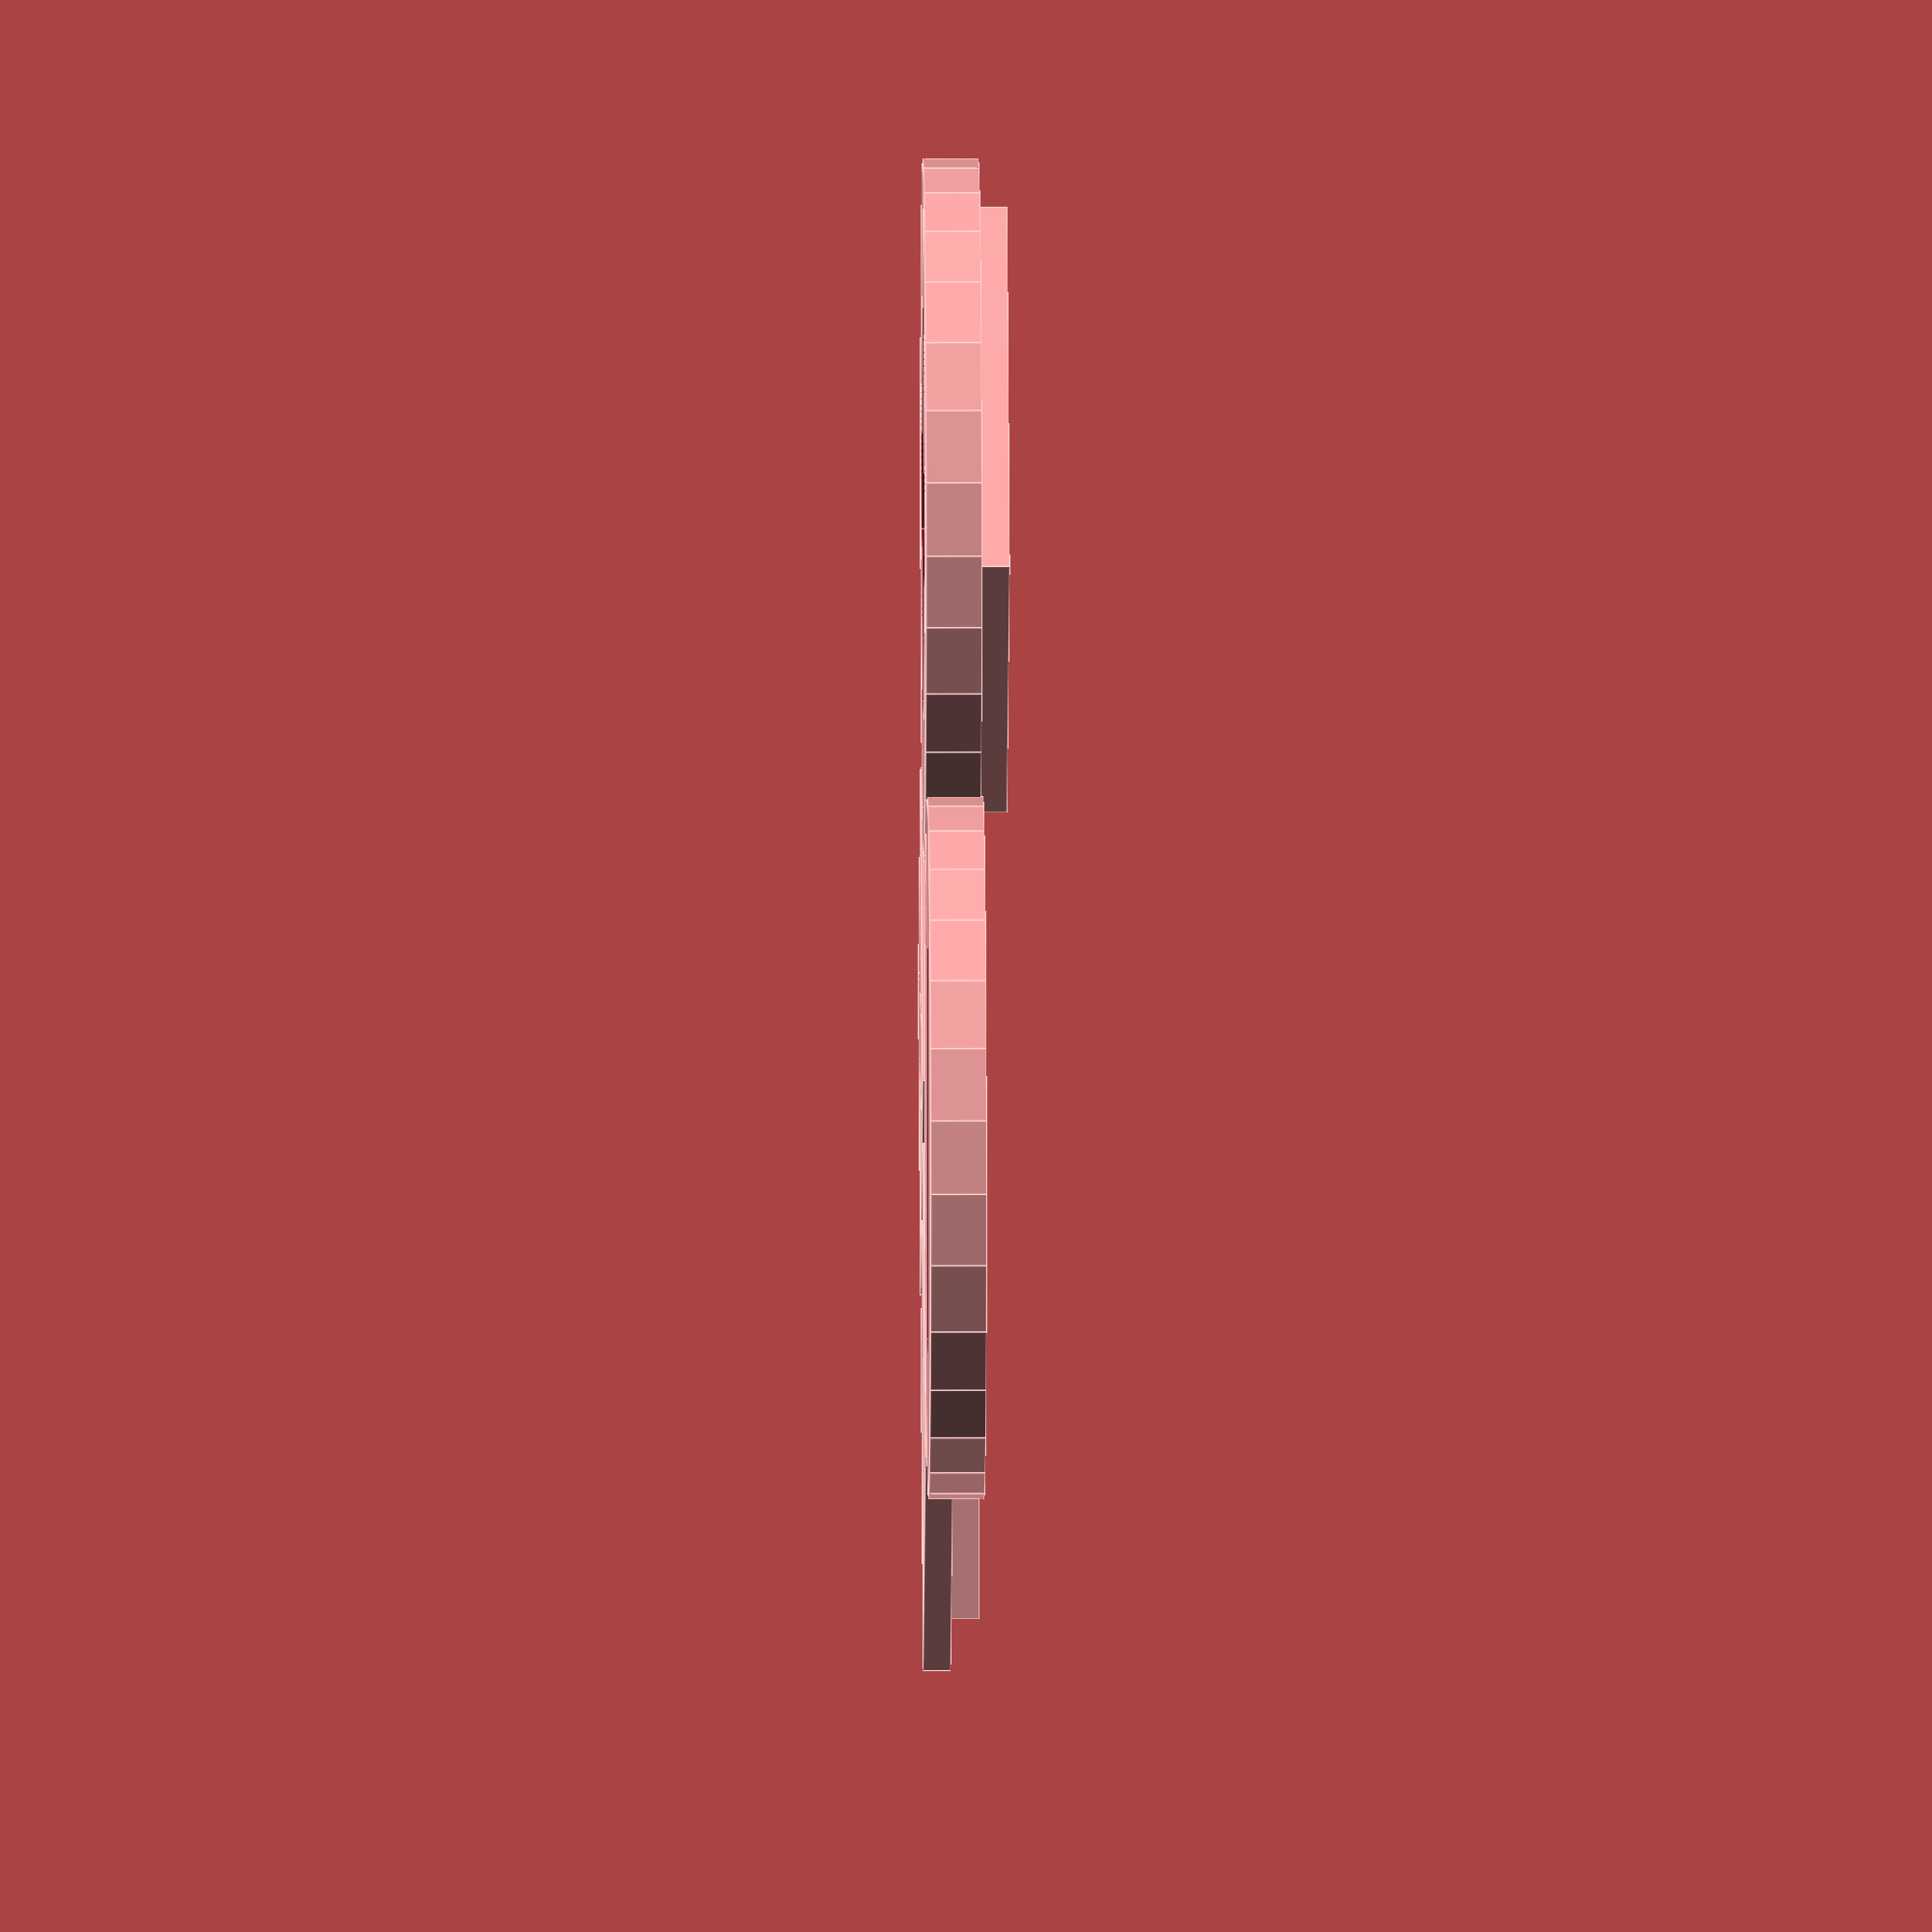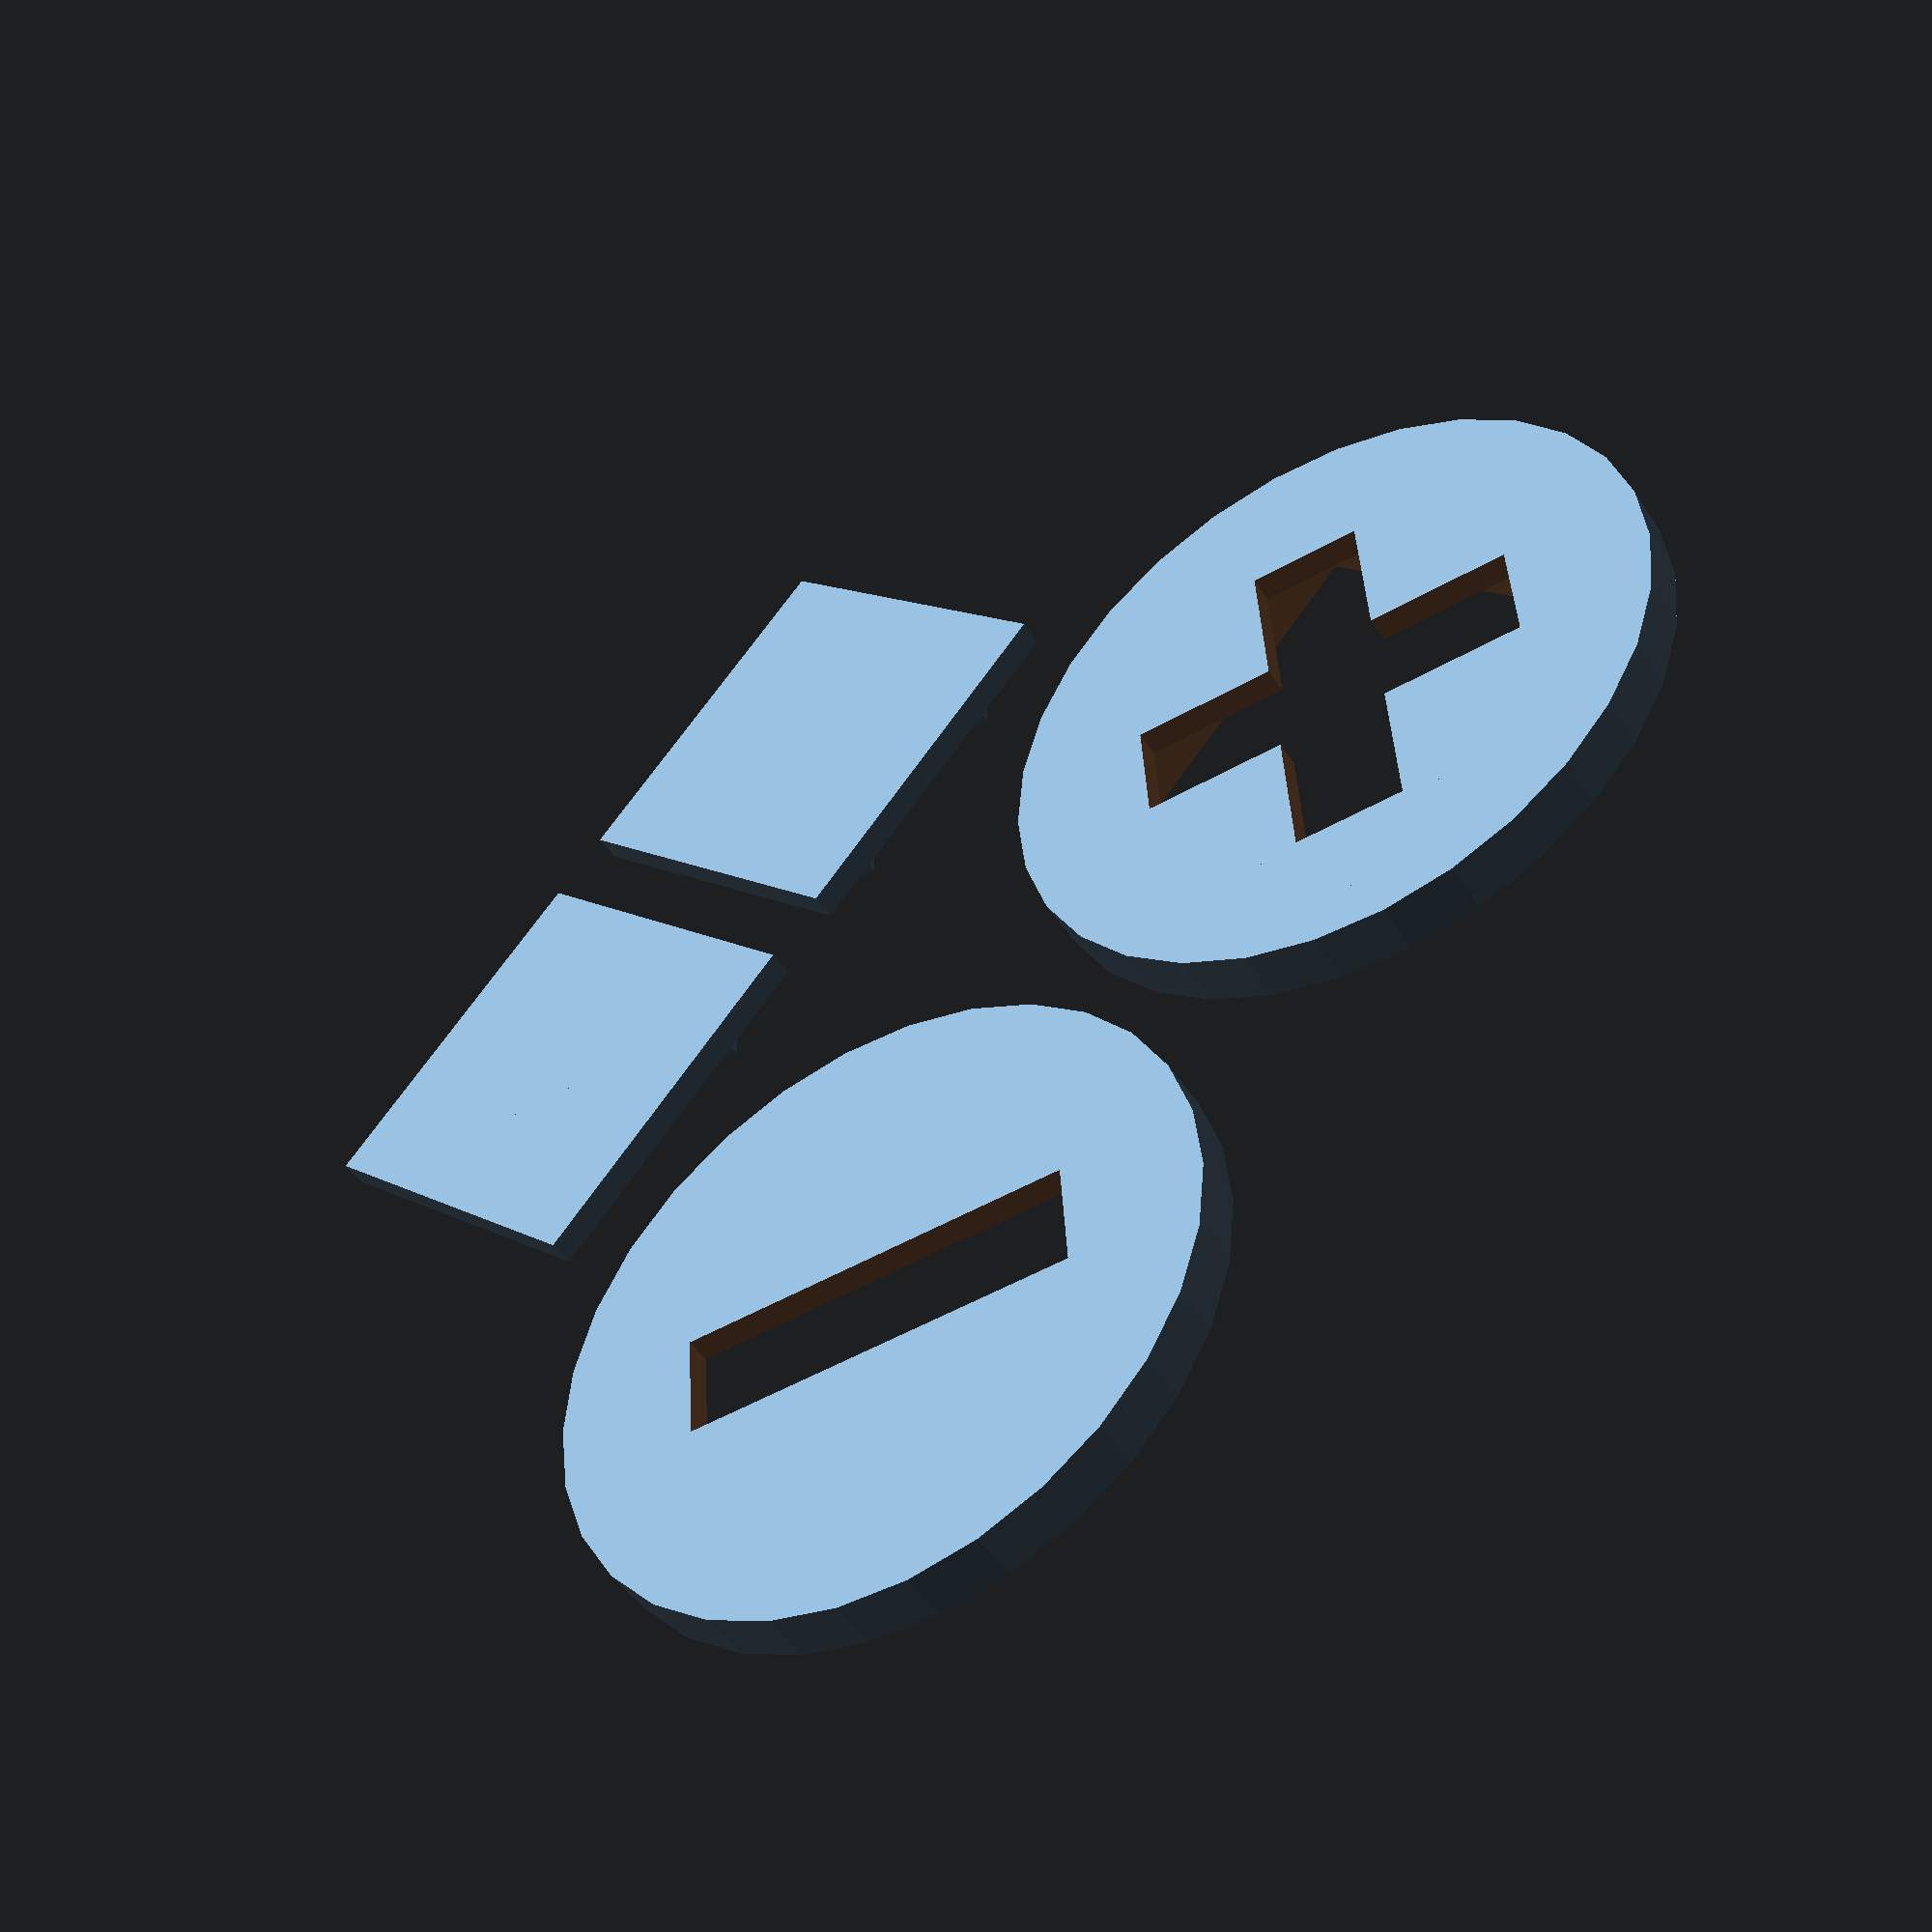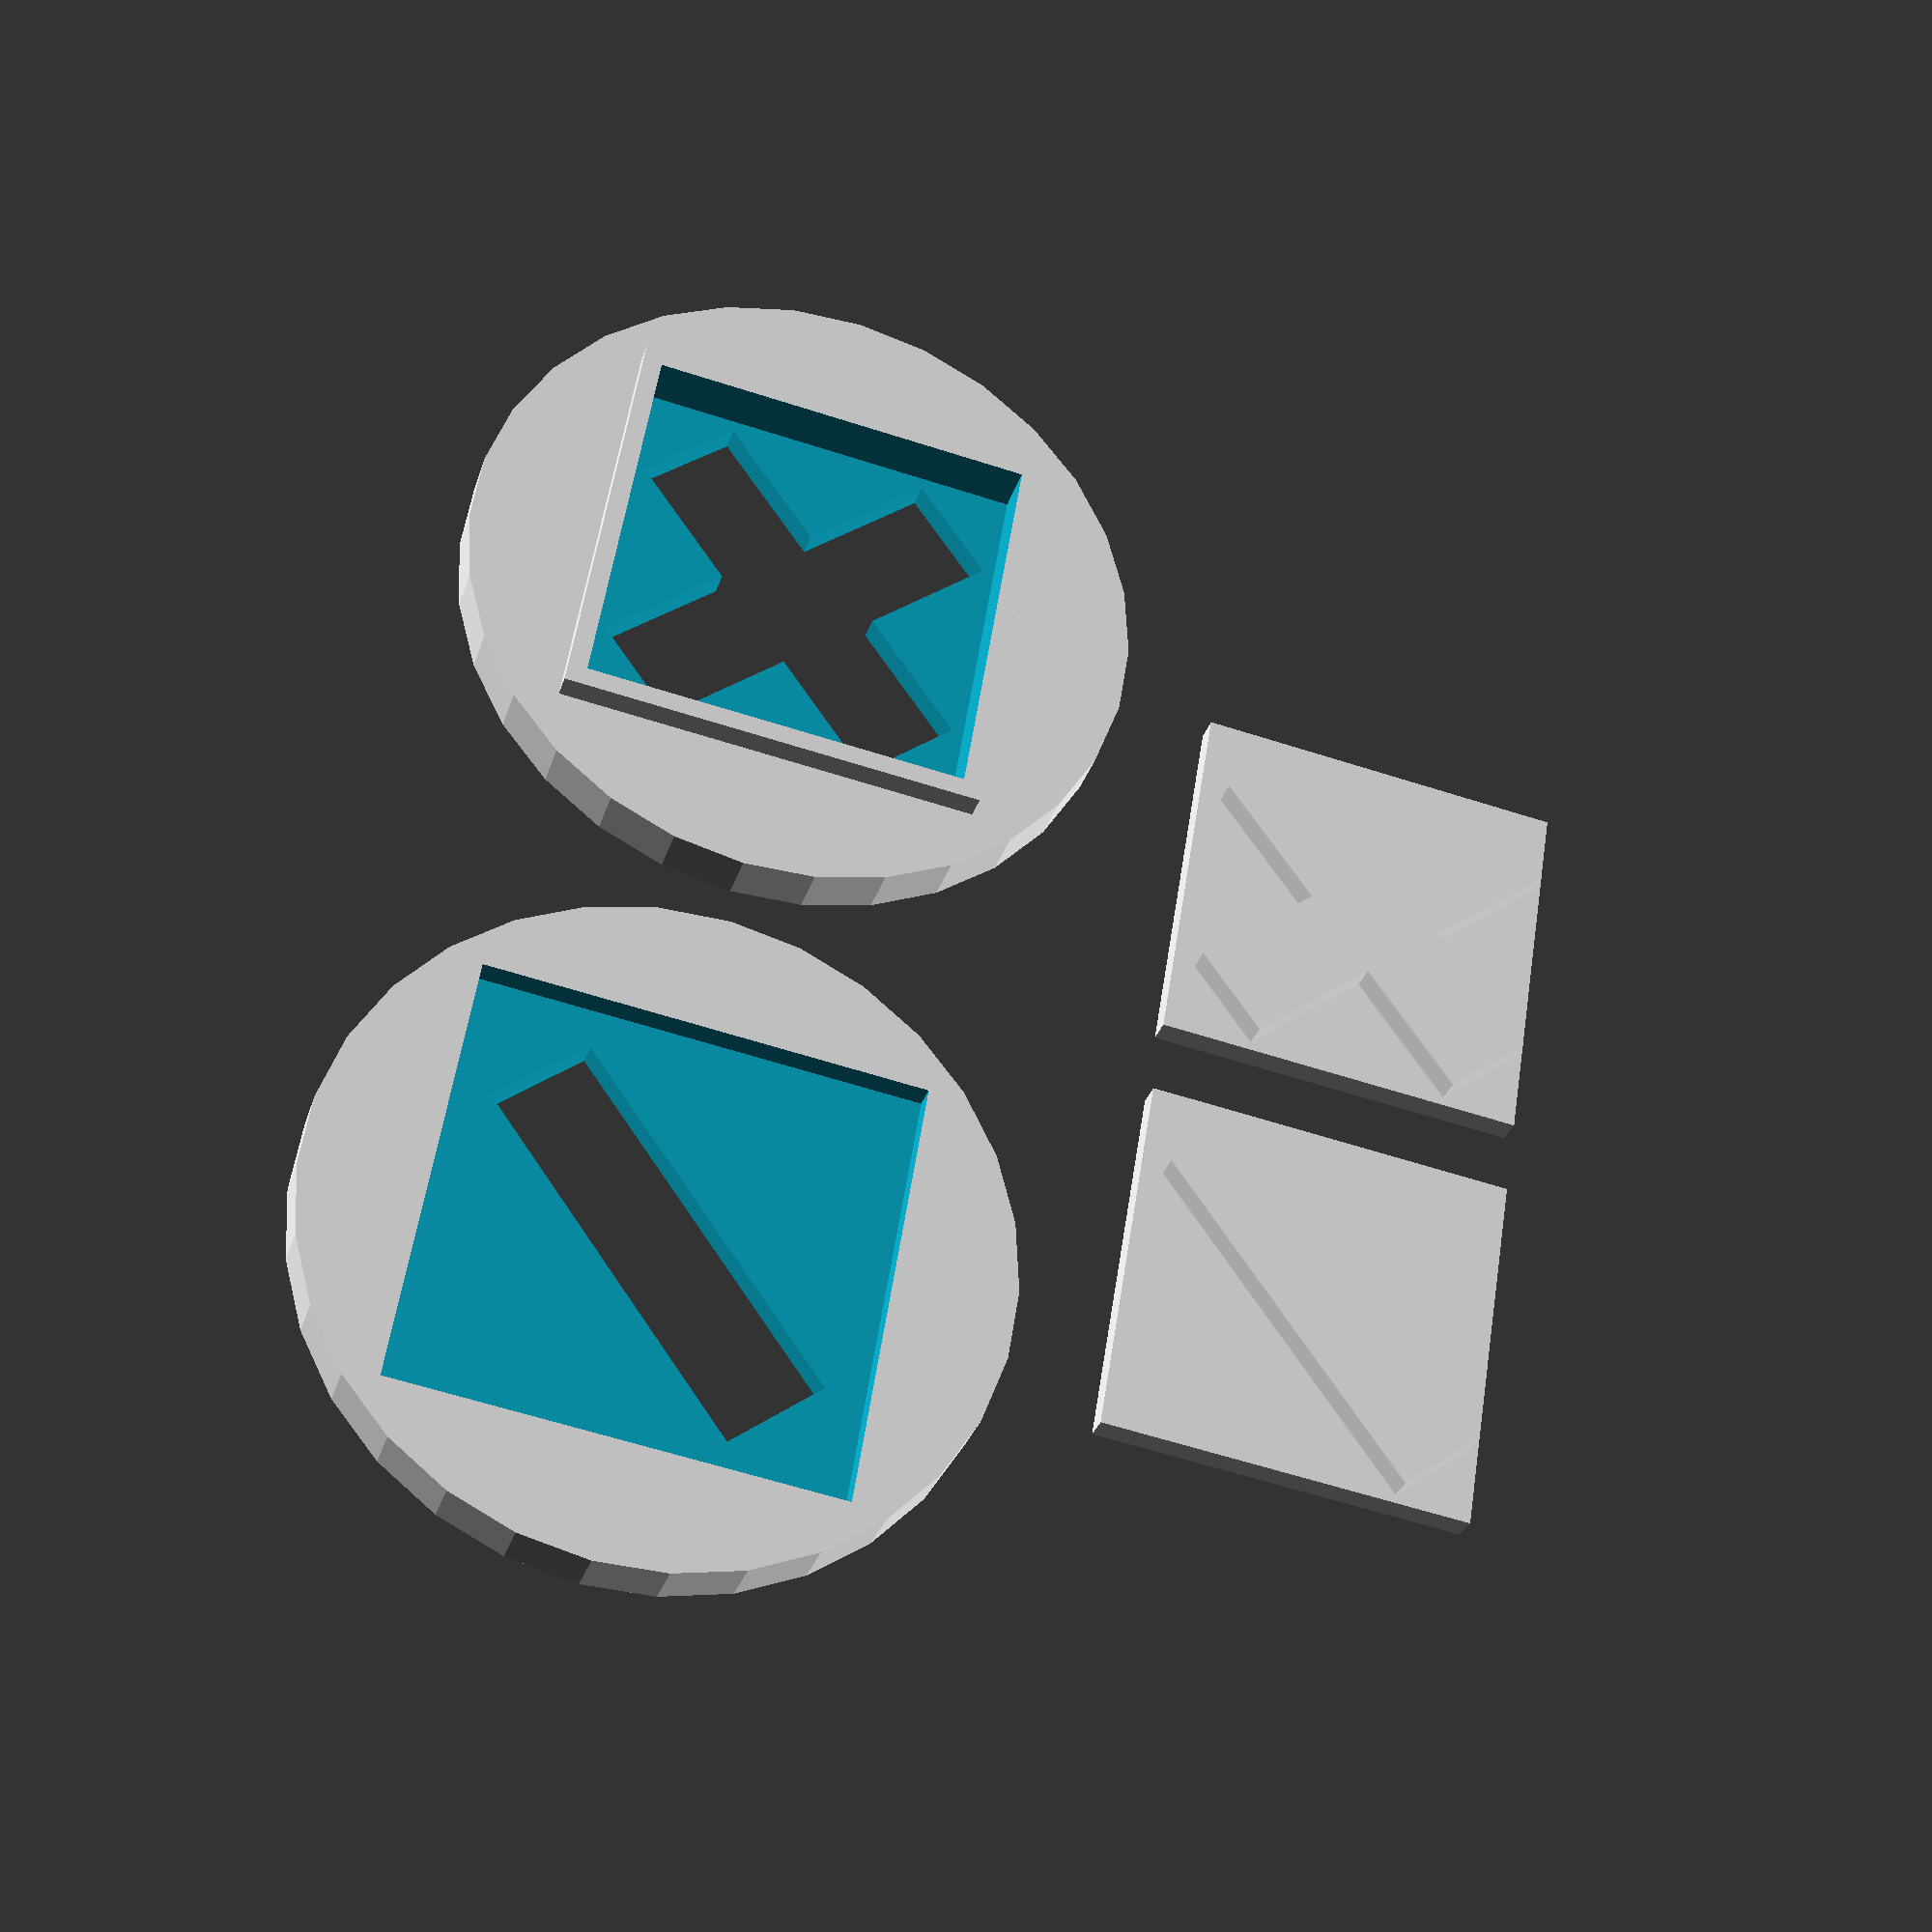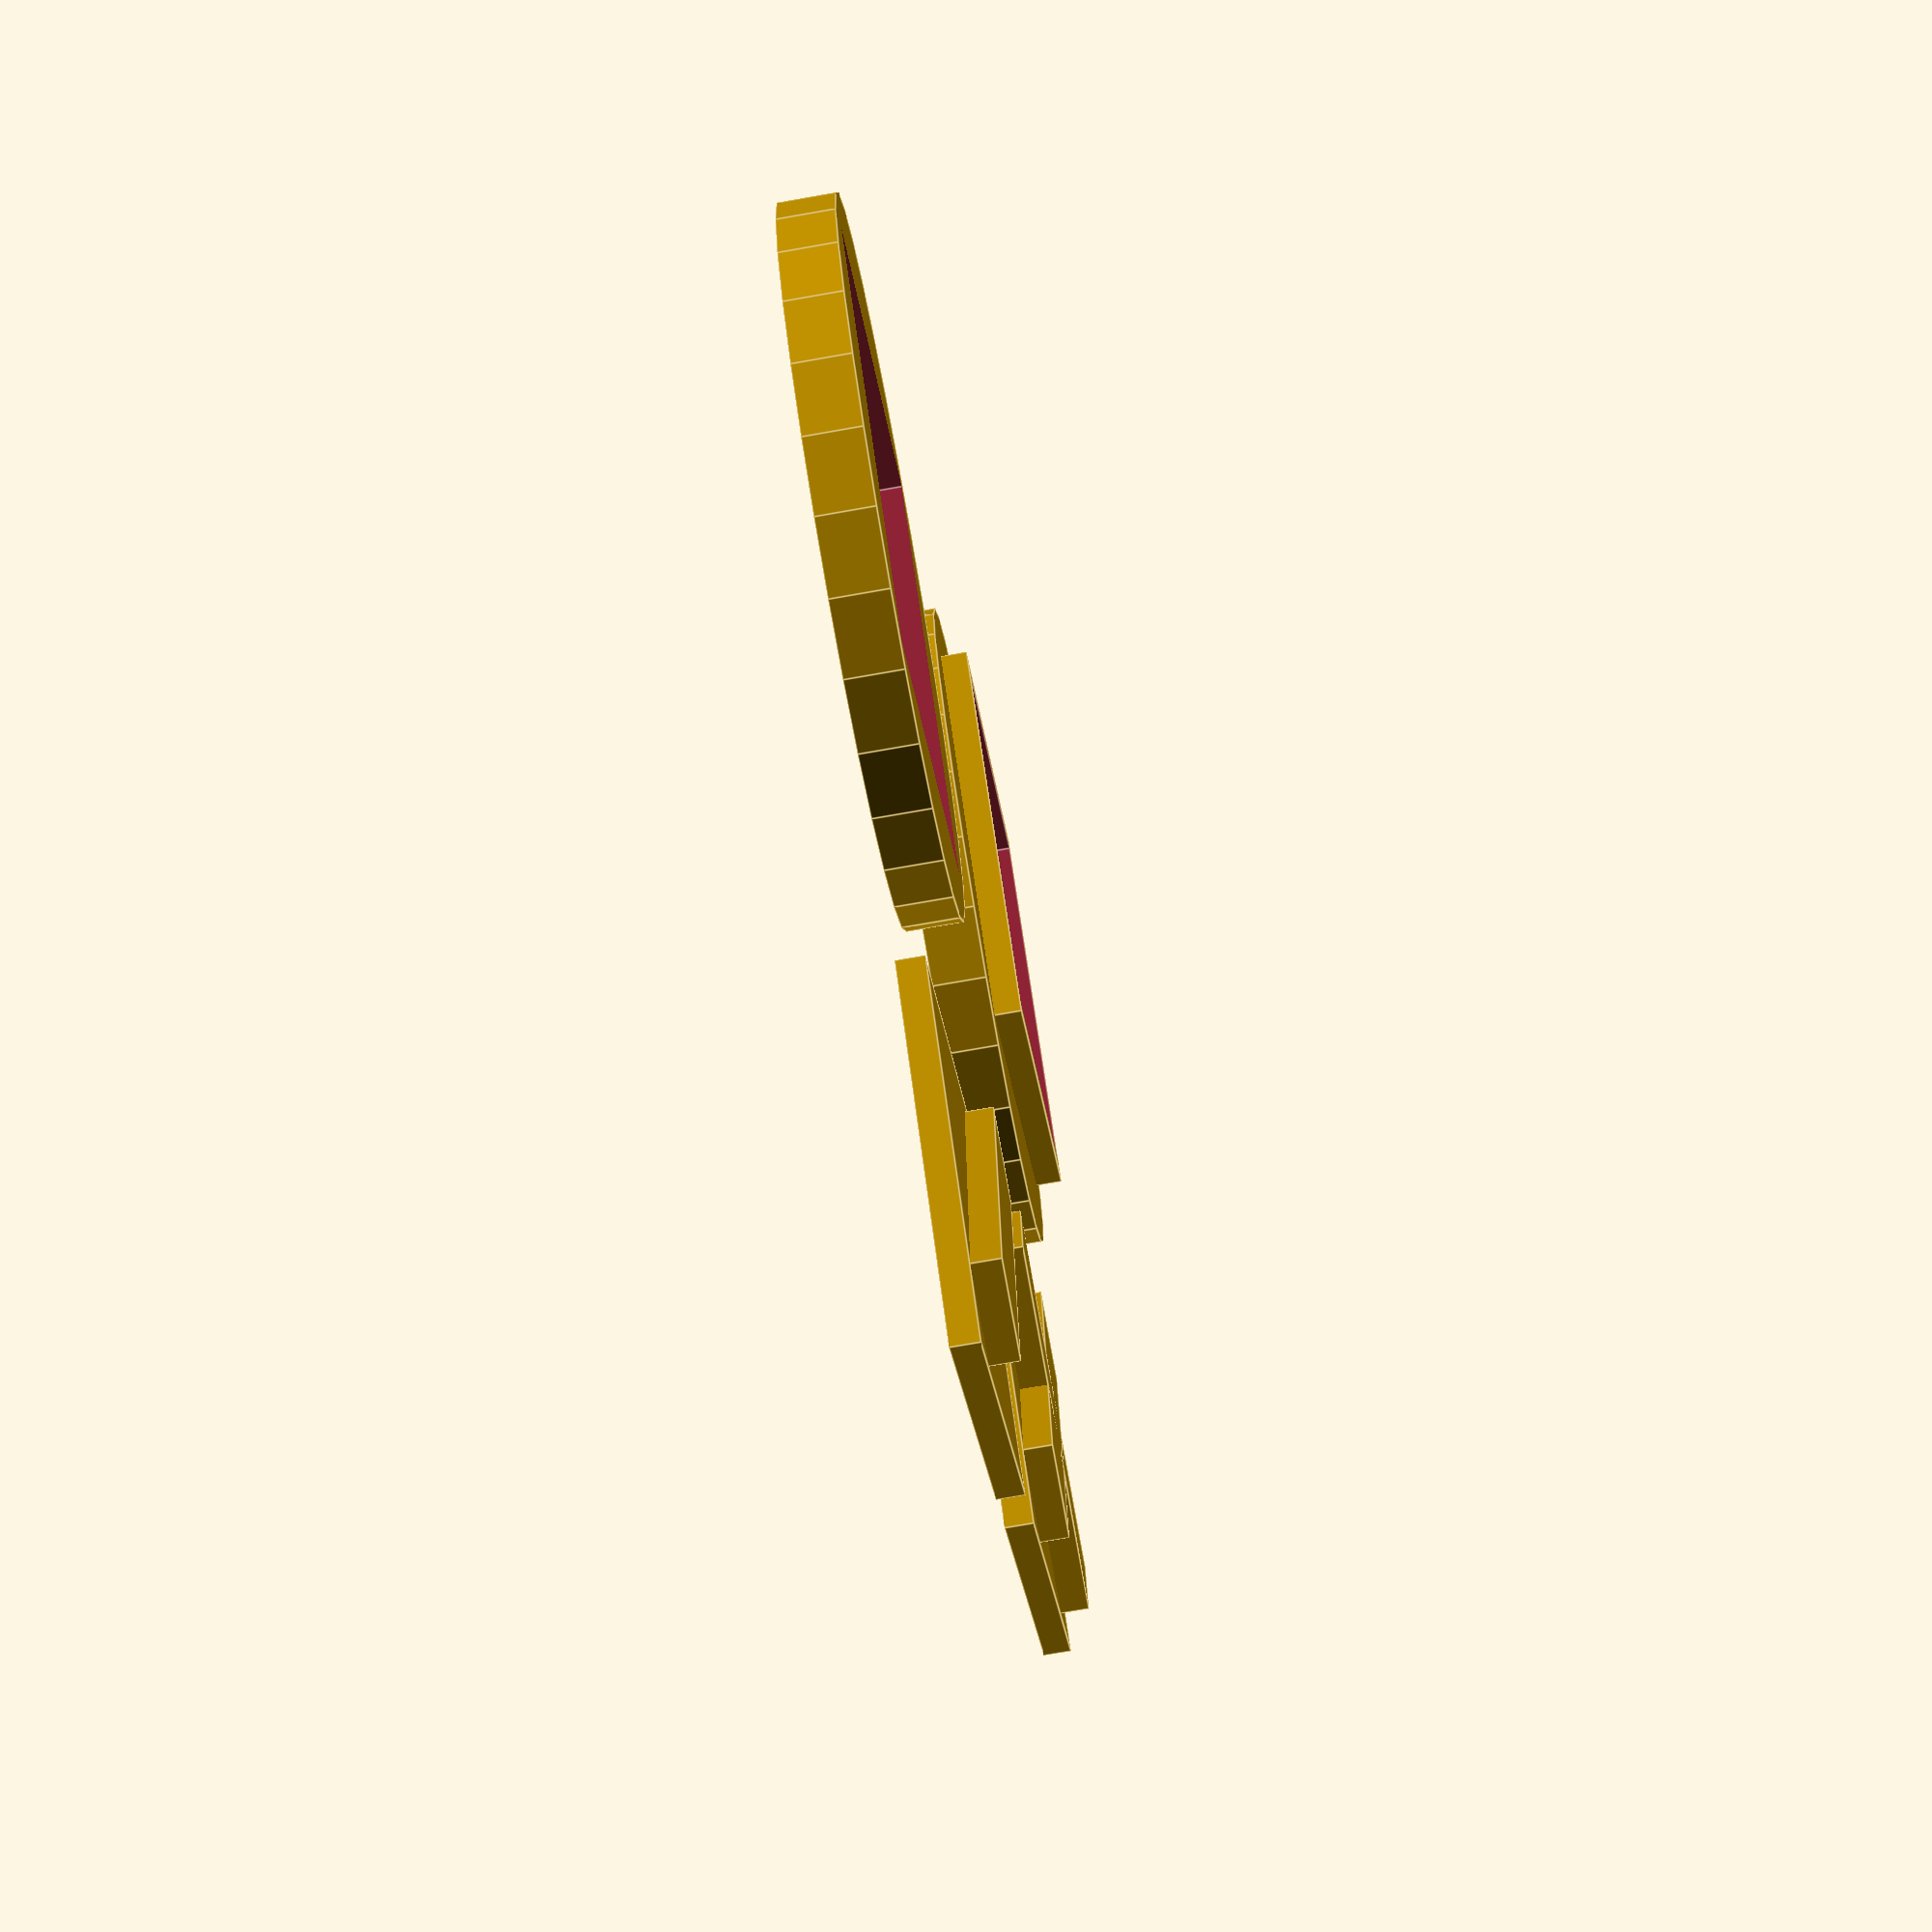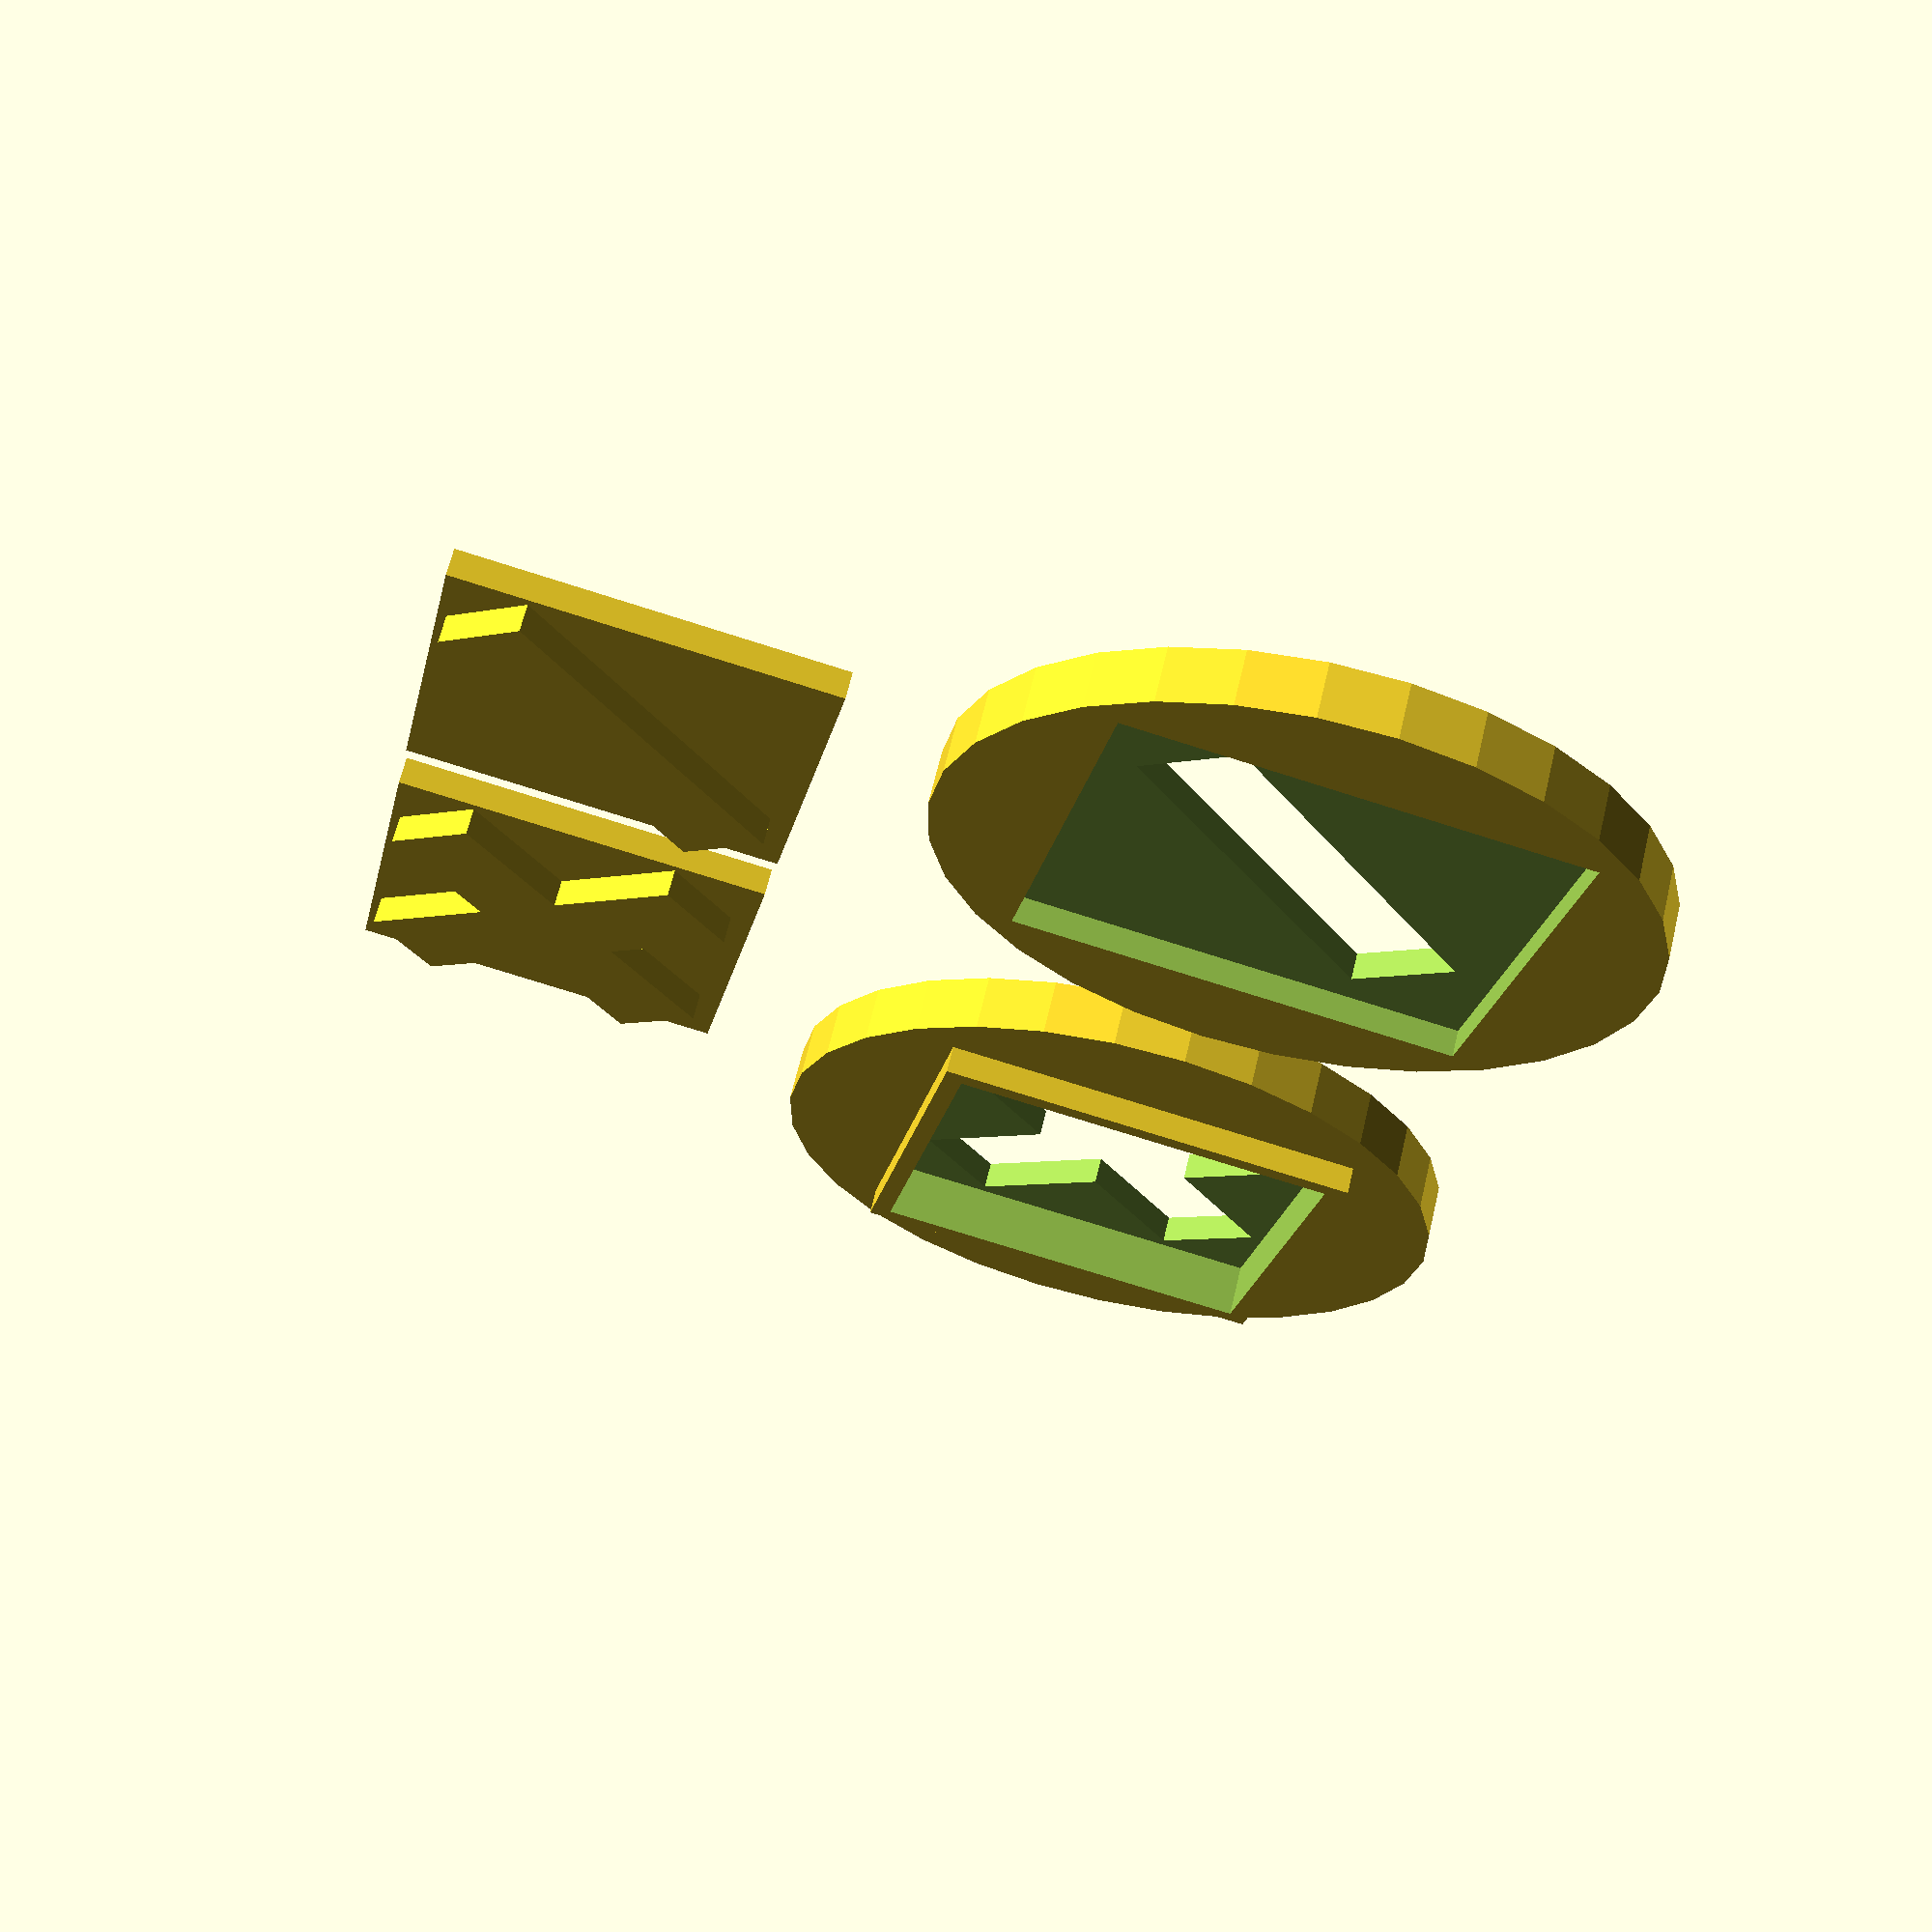
<openscad>
// gap between edge and cut based on printer and material
tolerance = 0.3;

// small number to prevent singularities
fudge = 0.01;

// outer diameter of token
diameter = 25;

// height of token
height = 4;

// part to generate
part = "all"; //["all", "light", "dark", "outer", "inner", "outer_plus", "inner_plus", "outer_minus", "inner_minus"]

outerSquare = diameter * 15.5/25;
outerCut = outerSquare + 2 * tolerance;
innerSquare = diameter * 13.5/25;
innerCut = innerSquare + 2 * tolerance;
symbolLength = diameter * 14/25;
symbolLengthCut = symbolLength + 2 * tolerance;
symbolWidth = diameter * 3.5/25;
symbolWidthCut = symbolWidth + 2 * tolerance;

if (part == "all" || part == "outer" || part == "light" || part == "outer_plus") outerPlus();
if (part == "all" || part == "outer" || part == "dark" || part == "outer_minus") outerMinus();
if (part == "all" || part == "inner" || part == "dark" || part == "inner_plus") innerPlus();
if (part == "all" || part == "inner" || part == "light" || part == "inner_minus") innerMinus();

module outerPlus() {
    difference() {
        union() {
            cylinder(r = diameter / 2, h = 2);
            translate([-outerSquare / 2, -outerSquare / 2, 0]) cube([outerSquare, outerSquare, 3/4 * height]);
        }
        translate([-innerCut / 2, -innerCut / 2, 1/4 * height]) cube([innerCut, innerCut, 2.01]);
        translate([0, 0, 1/4 * height - fudge]) rotate([0, 0, 45]) cube([symbolLengthCut, symbolWidthCut, 2/4 * height + 2 * fudge], center = true);
        translate([0, 0, 1/4 * height - fudge]) rotate([0, 0, 135]) cube([symbolLengthCut, symbolWidthCut, 2/4 * height + 2 * fudge], center = true);
    }
}

module outerMinus() {
    translate([diameter * 1.1, 0, 0]) difference() {
        cylinder(r = diameter / 2, h = 2);
        translate([-outerCut / 2, -outerCut / 2, 1]) cube([outerCut, outerCut, 2]);
        translate([0, 0, 1/4 * height - fudge]) rotate([0, 0, 45]) cube([symbolLengthCut, symbolWidthCut, 2/4 * height + 2 * fudge], center = true);
    }
}

module innerPlus() {  
    translate([0, innerSquare * 1.2, 0]) union() {
        cube([innerSquare, innerSquare, 1]);
        translate([symbolLength / 2, symbolLength / 2, 1/4 * height]) rotate([0, 0, 45]) cube([symbolLength, symbolWidth, 2/4 * height], center = true);
        translate([symbolLength / 2, symbolLength / 2, 1/4 * height]) rotate([0, 0, 135]) cube([symbolLength, symbolWidth, 2/4 * height], center = true);
    }
}

module innerMinus() {
    translate([innerSquare * 1.2, innerSquare * 1.2, 0]) union() {
        cube([innerSquare, innerSquare, 1/4 * height]);
        translate([symbolLength / 2, symbolLength / 2, 1/4 * height]) rotate([0, 0, 45]) cube([symbolLength, symbolWidth, 2/4 * height], center = true);
    }
}


</openscad>
<views>
elev=350.3 azim=134.1 roll=269.5 proj=o view=edges
elev=46.3 azim=48.5 roll=211.1 proj=p view=wireframe
elev=30.2 azim=99.2 roll=344.2 proj=p view=solid
elev=256.2 azim=310.8 roll=260.1 proj=p view=edges
elev=295.5 azim=281.8 roll=13.3 proj=p view=wireframe
</views>
